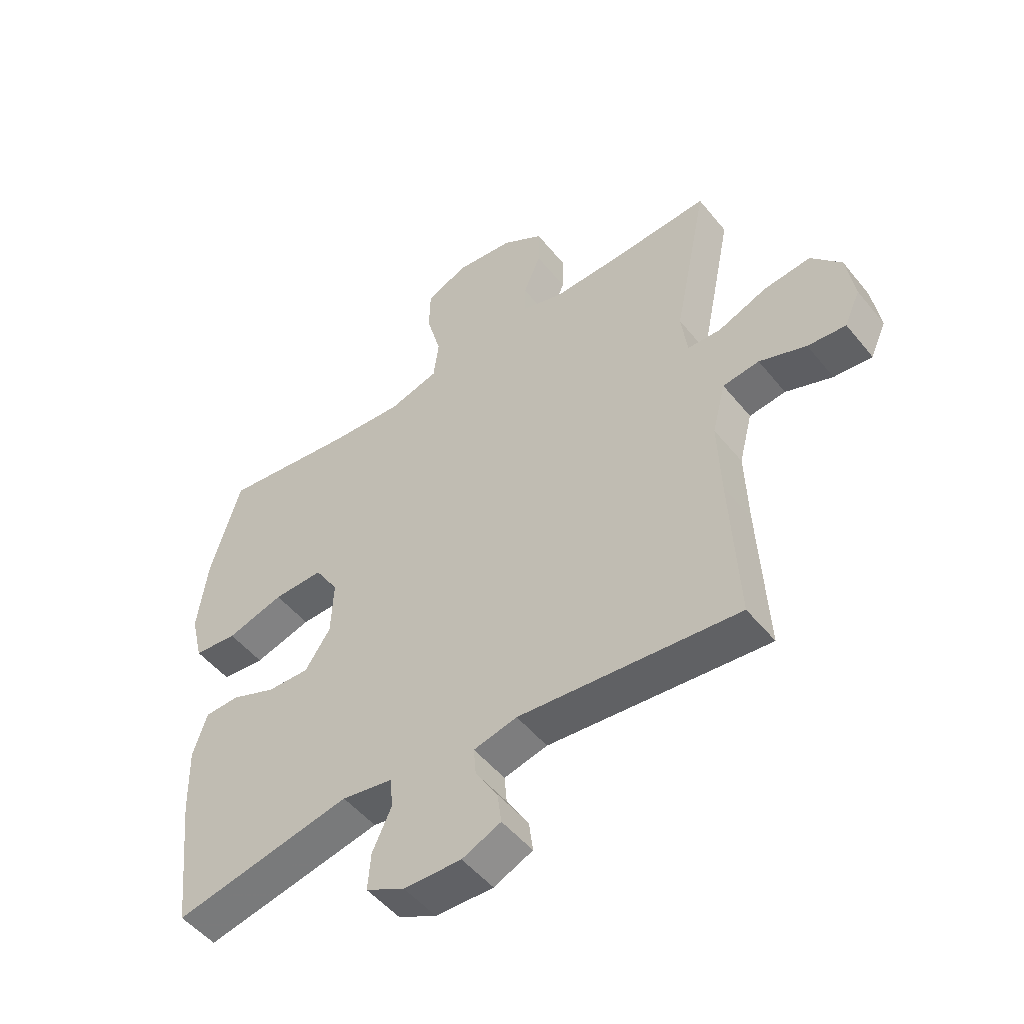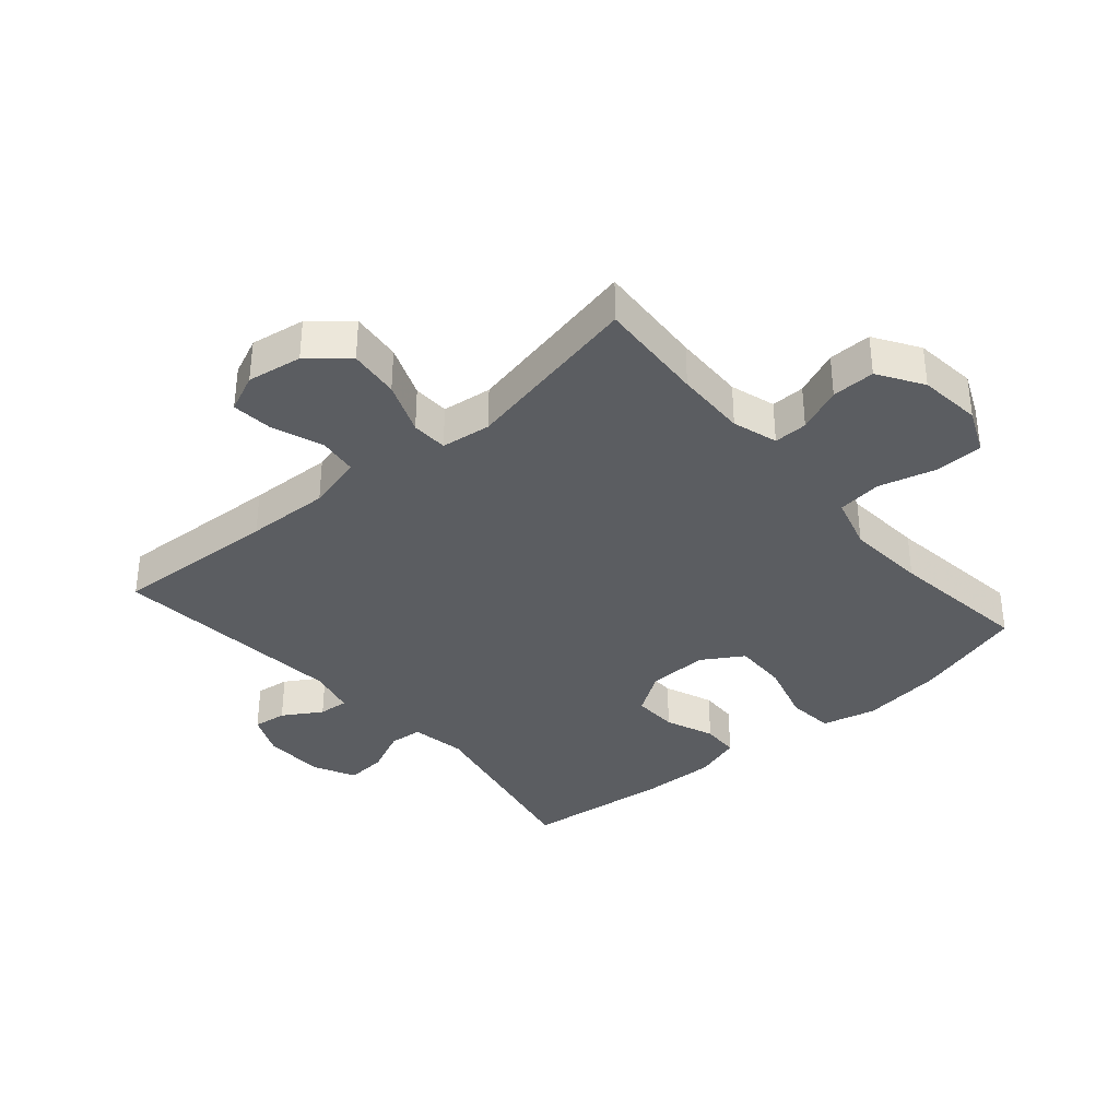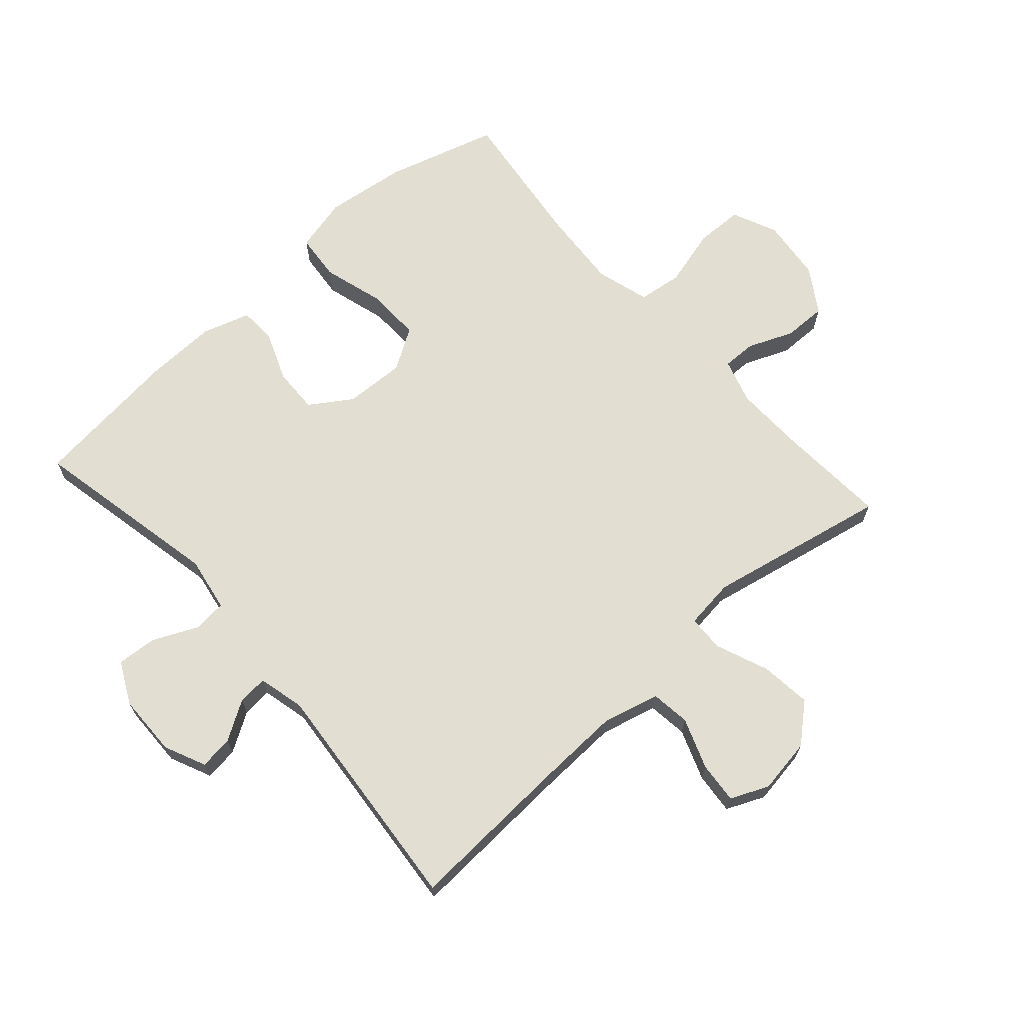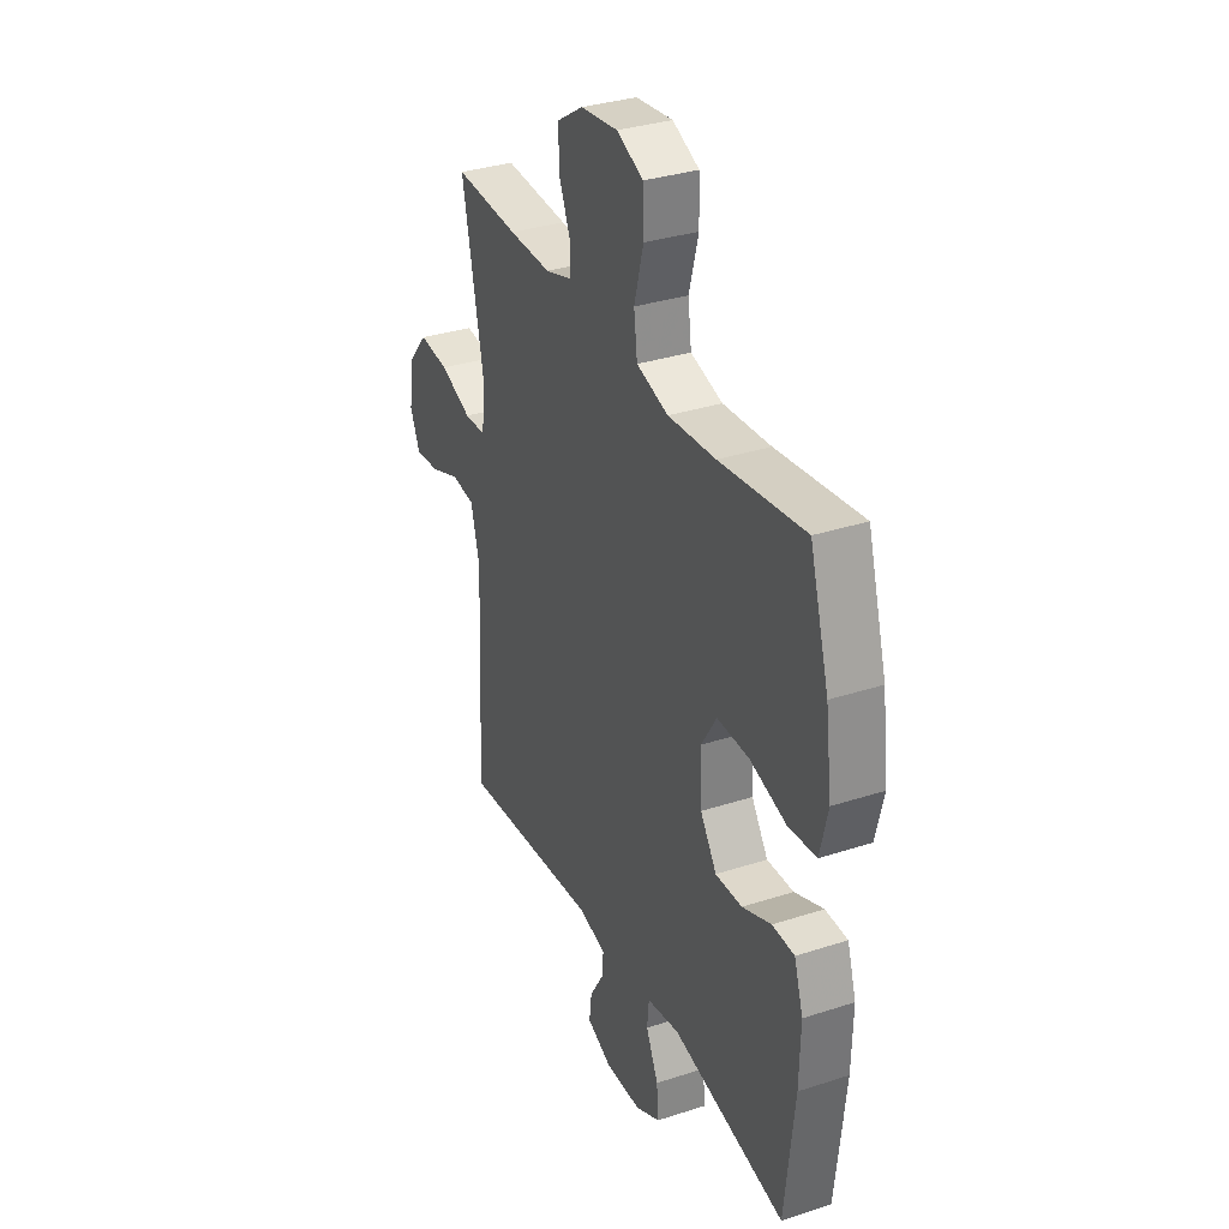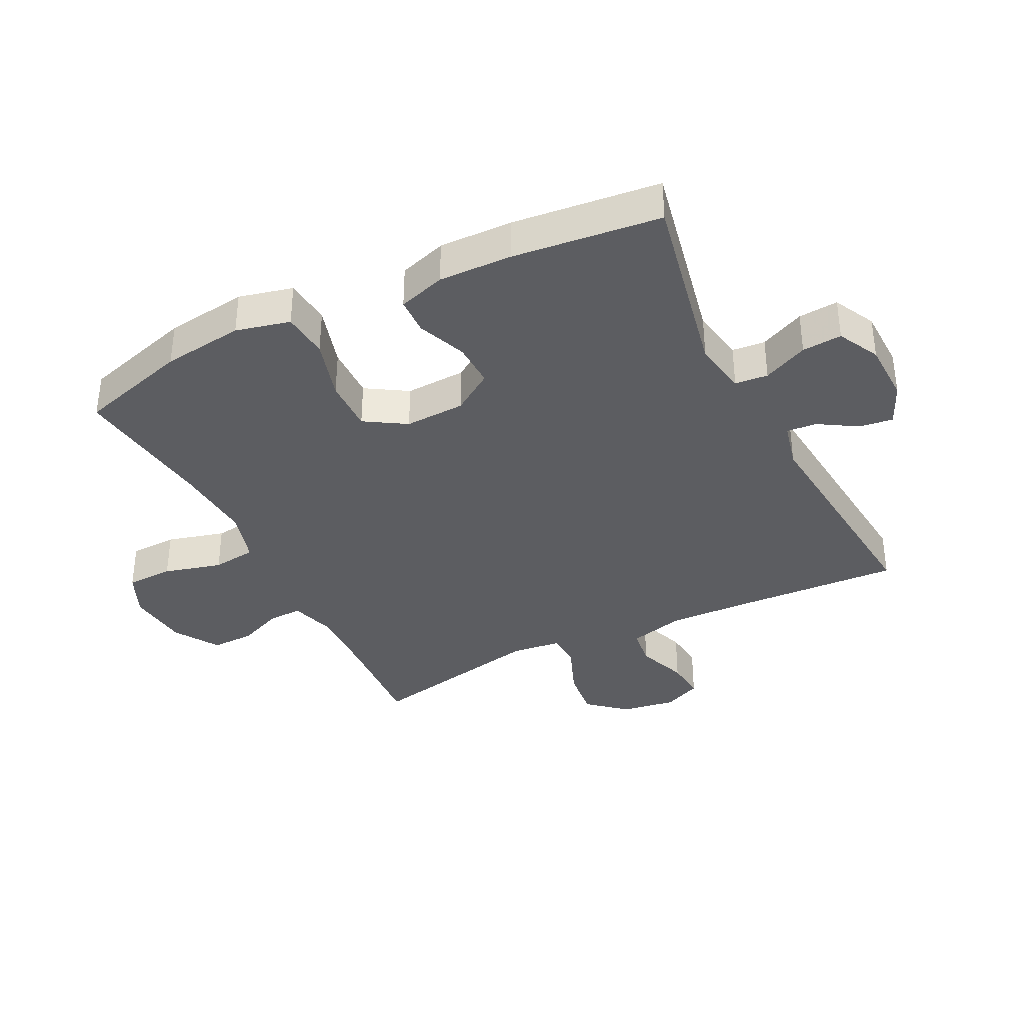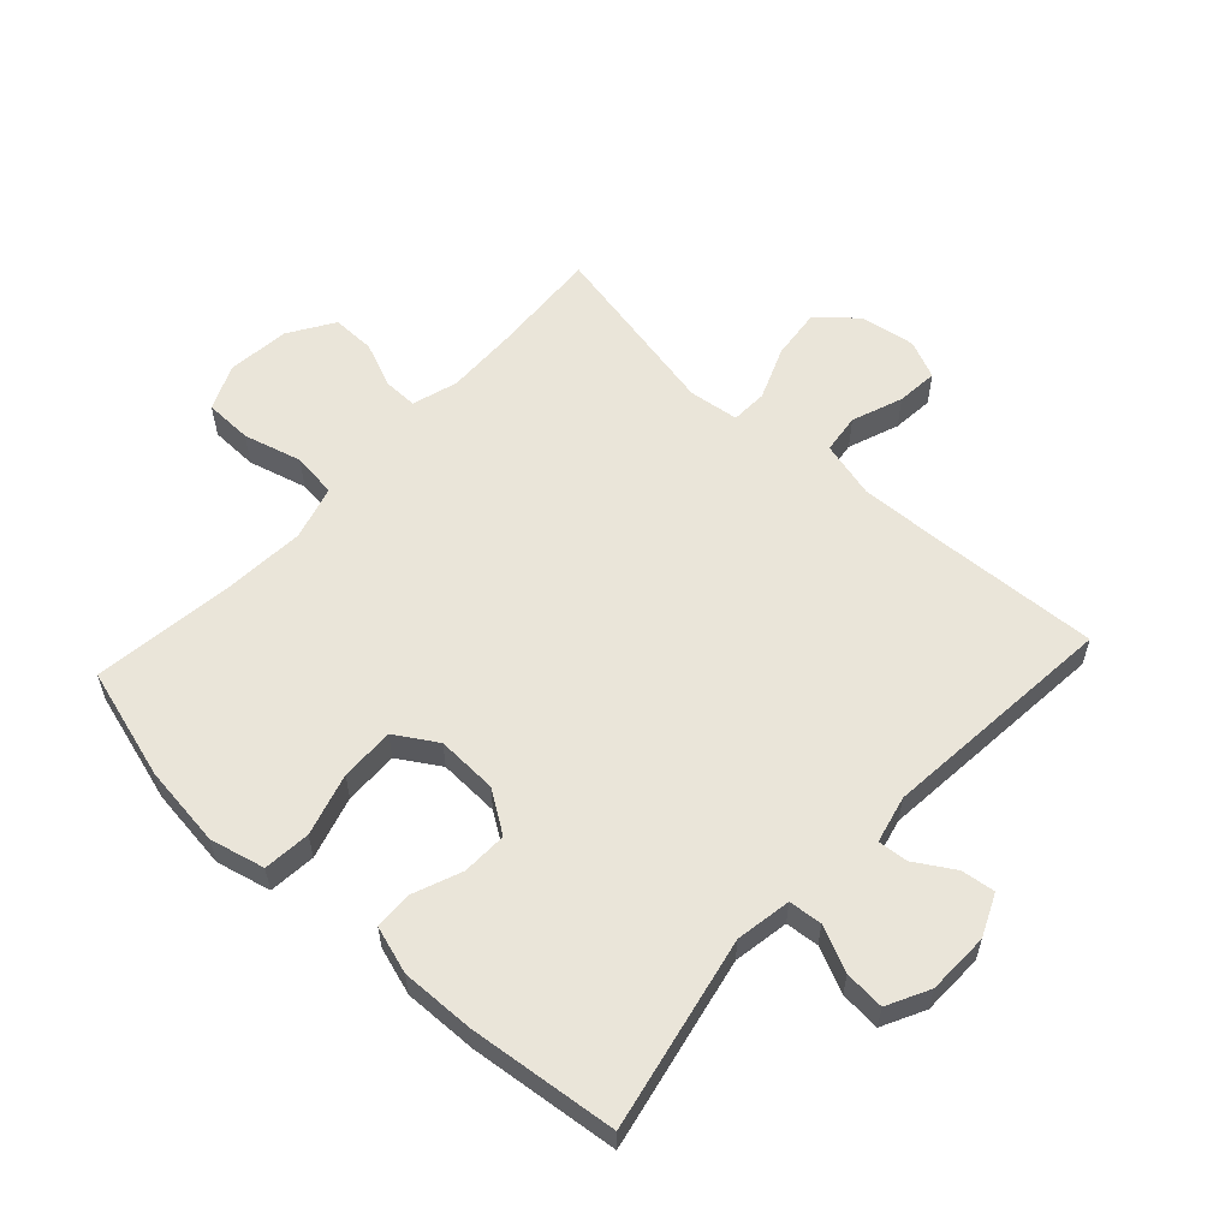
<metadata>
{"format":"obj","ext":"obj","renderer":"f3d","projection":"perspective","resolution":1024,"background":"white","views":[{"elev":-50.5,"azim":-142.5,"up":"+Z"},{"elev":-35.9,"azim":-49.2,"up":"+Y"},{"elev":68.0,"azim":-131.7,"up":"+Y"},{"elev":33.2,"azim":65.9,"up":"+Z"},{"elev":-36.5,"azim":116.6,"up":"+Y"},{"elev":58.3,"azim":132.6,"up":"+Y"}]}
</metadata>
<code>
v 0.5 0.07 -0.5
v 0.193 0.07 -0.437
v 0.105 0.07 -0.452
v 0.1 0.07 -0.505
v 0.133 0.07 -0.577
v 0.138 0.07 -0.641
v 0.071 0.07 -0.675
v -0.028 0.07 -0.677
v -0.095 0.07 -0.647
v -0.088 0.07 -0.593
v -0.05 0.07 -0.531
v -0.046 0.07 -0.483
v -0.121 0.07 -0.465
v -0.5 0.07 -0.5
v -0.486 0.07 -0.234
v -0.481 0.07 -0.1
v -0.504 0.07 -0.01
v -0.567 0.07 -0.002
v -0.648 0.07 -0.032
v -0.714 0.07 -0.038
v -0.741 0.07 0.023
v -0.727 0.07 0.111
v -0.675 0.07 0.171
v -0.594 0.07 0.162
v -0.509 0.07 0.128
v -0.451 0.07 0.13
v -0.441 0.07 0.21
v -0.5 0.07 0.5
v -0.326 0.07 0.489
v -0.212 0.07 0.486
v -0.14 0.07 0.508
v -0.141 0.07 0.562
v -0.171 0.07 0.634
v -0.172 0.07 0.703
v -0.101 0.07 0.748
v -0.001 0.07 0.759
v 0.071 0.07 0.727
v 0.073 0.07 0.651
v 0.048 0.07 0.558
v 0.057 0.07 0.487
v 0.143 0.07 0.462
v 0.271 0.07 0.471
v 0.5 0.07 0.5
v 0.552 0.07 0.322
v 0.569 0.07 0.191
v 0.548 0.07 0.104
v 0.473 0.07 0.097
v 0.374 0.07 0.126
v 0.288 0.07 0.128
v 0.247 0.07 0.062
v 0.251 0.07 -0.035
v 0.295 0.07 -0.101
v 0.367 0.07 -0.099
v 0.445 0.07 -0.068
v 0.505 0.07 -0.07
v 0.529 0.07 -0.146
v 0.526 0.07 -0.263
v 0.5 0 -0.5
v 0.193 0 -0.437
v 0.105 0 -0.452
v 0.1 0 -0.505
v 0.133 0 -0.577
v 0.138 0 -0.641
v 0.071 0 -0.675
v -0.028 0 -0.677
v -0.095 0 -0.647
v -0.088 0 -0.593
v -0.05 0 -0.531
v -0.046 0 -0.483
v -0.121 0 -0.465
v -0.5 0 -0.5
v -0.486 0 -0.234
v -0.481 0 -0.1
v -0.504 0 -0.01
v -0.567 0 -0.002
v -0.648 0 -0.032
v -0.714 0 -0.038
v -0.741 0 0.023
v -0.727 0 0.111
v -0.675 0 0.171
v -0.594 0 0.162
v -0.509 0 0.128
v -0.451 0 0.13
v -0.441 0 0.21
v -0.5 0 0.5
v -0.326 0 0.489
v -0.212 0 0.486
v -0.14 0 0.508
v -0.141 0 0.562
v -0.171 0 0.634
v -0.172 0 0.703
v -0.101 0 0.748
v -0.001 0 0.759
v 0.071 0 0.727
v 0.073 0 0.651
v 0.048 0 0.558
v 0.057 0 0.487
v 0.143 0 0.462
v 0.271 0 0.471
v 0.5 0 0.5
v 0.552 0 0.322
v 0.569 0 0.191
v 0.548 0 0.104
v 0.473 0 0.097
v 0.374 0 0.126
v 0.288 0 0.128
v 0.247 0 0.062
v 0.251 0 -0.035
v 0.295 0 -0.101
v 0.367 0 -0.099
v 0.445 0 -0.068
v 0.505 0 -0.07
v 0.529 0 -0.146
v 0.526 0 -0.263
f 56 57 1 2
f 53 54 55 56
f 52 53 56 2
f 51 52 2 3
f 50 51 3
f 45 46 47 48
f 45 48 49
f 42 43 44 45
f 41 42 45 49
f 40 41 49 50
f 36 37 38 39
f 36 39 40
f 35 36 40
f 32 33 34 35
f 31 32 35 40
f 30 31 40 50
f 27 28 29
f 26 27 29 30
f 22 23 24 25
f 22 25 26
f 21 22 26
f 18 19 20 21
f 17 18 21 26
f 16 17 26 30
f 13 14 15
f 12 13 15 16
f 8 9 10 11
f 8 11 12
f 7 8 12
f 4 5 6 7
f 3 4 7 12
f 16 30 50
f 3 12 16 50
f 59 58 114 113
f 113 112 111 110
f 59 113 110 109
f 60 59 109 108
f 60 108 107
f 105 104 103 102
f 106 105 102
f 102 101 100 99
f 106 102 99 98
f 107 106 98 97
f 96 95 94 93
f 97 96 93
f 97 93 92
f 92 91 90 89
f 97 92 89 88
f 107 97 88 87
f 86 85 84
f 87 86 84 83
f 82 81 80 79
f 83 82 79
f 83 79 78
f 78 77 76 75
f 83 78 75 74
f 87 83 74 73
f 72 71 70
f 73 72 70 69
f 68 67 66 65
f 69 68 65
f 69 65 64
f 64 63 62 61
f 69 64 61 60
f 107 87 73
f 107 73 69 60
f 1 58 59 2
f 2 59 60 3
f 3 60 61 4
f 4 61 62 5
f 5 62 63 6
f 6 63 64 7
f 7 64 65 8
f 8 65 66 9
f 9 66 67 10
f 10 67 68 11
f 11 68 69 12
f 12 69 70 13
f 13 70 71 14
f 14 71 72 15
f 15 72 73 16
f 16 73 74 17
f 17 74 75 18
f 18 75 76 19
f 19 76 77 20
f 20 77 78 21
f 21 78 79 22
f 22 79 80 23
f 23 80 81 24
f 24 81 82 25
f 25 82 83 26
f 26 83 84 27
f 27 84 85 28
f 28 85 86 29
f 29 86 87 30
f 30 87 88 31
f 31 88 89 32
f 32 89 90 33
f 33 90 91 34
f 34 91 92 35
f 35 92 93 36
f 36 93 94 37
f 37 94 95 38
f 38 95 96 39
f 39 96 97 40
f 40 97 98 41
f 41 98 99 42
f 42 99 100 43
f 43 100 101 44
f 44 101 102 45
f 45 102 103 46
f 46 103 104 47
f 47 104 105 48
f 48 105 106 49
f 49 106 107 50
f 50 107 108 51
f 51 108 109 52
f 52 109 110 53
f 53 110 111 54
f 54 111 112 55
f 55 112 113 56
f 56 113 114 57
f 57 114 58 1

</code>
